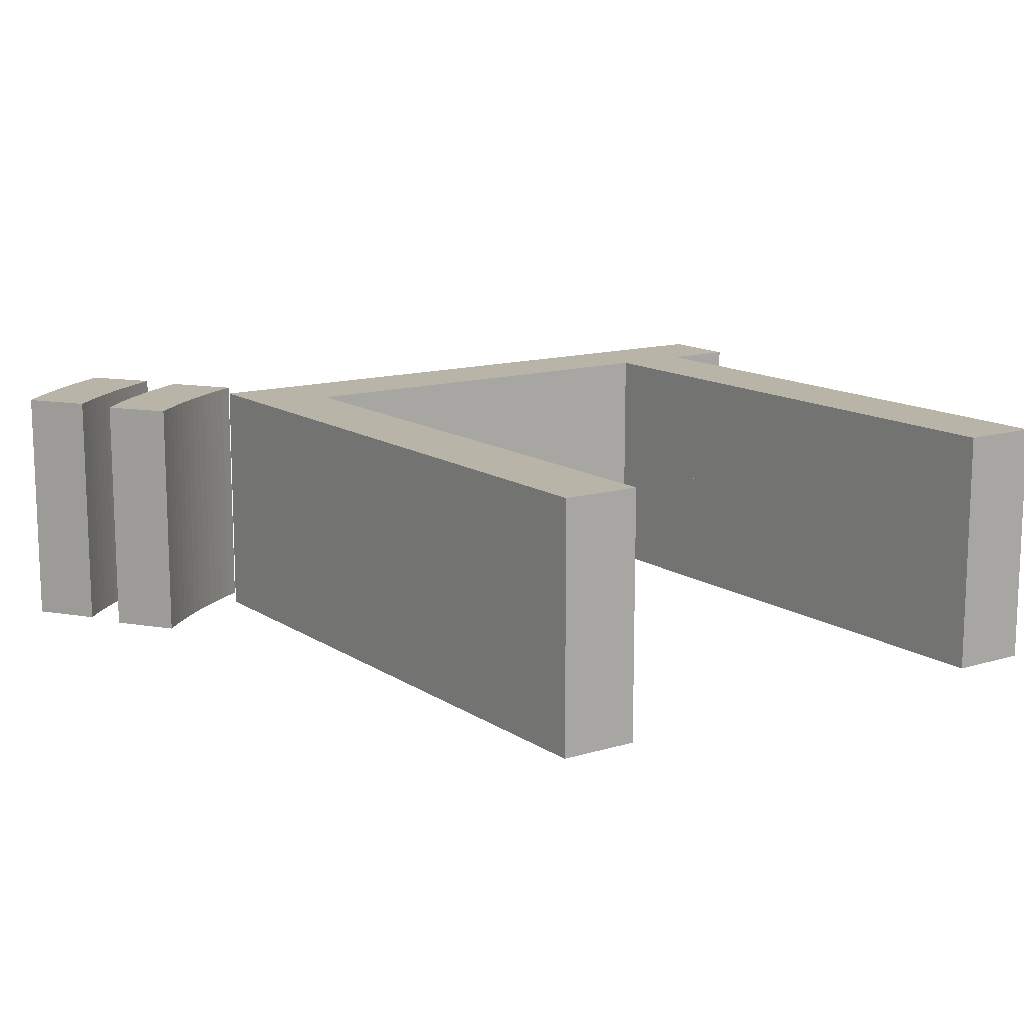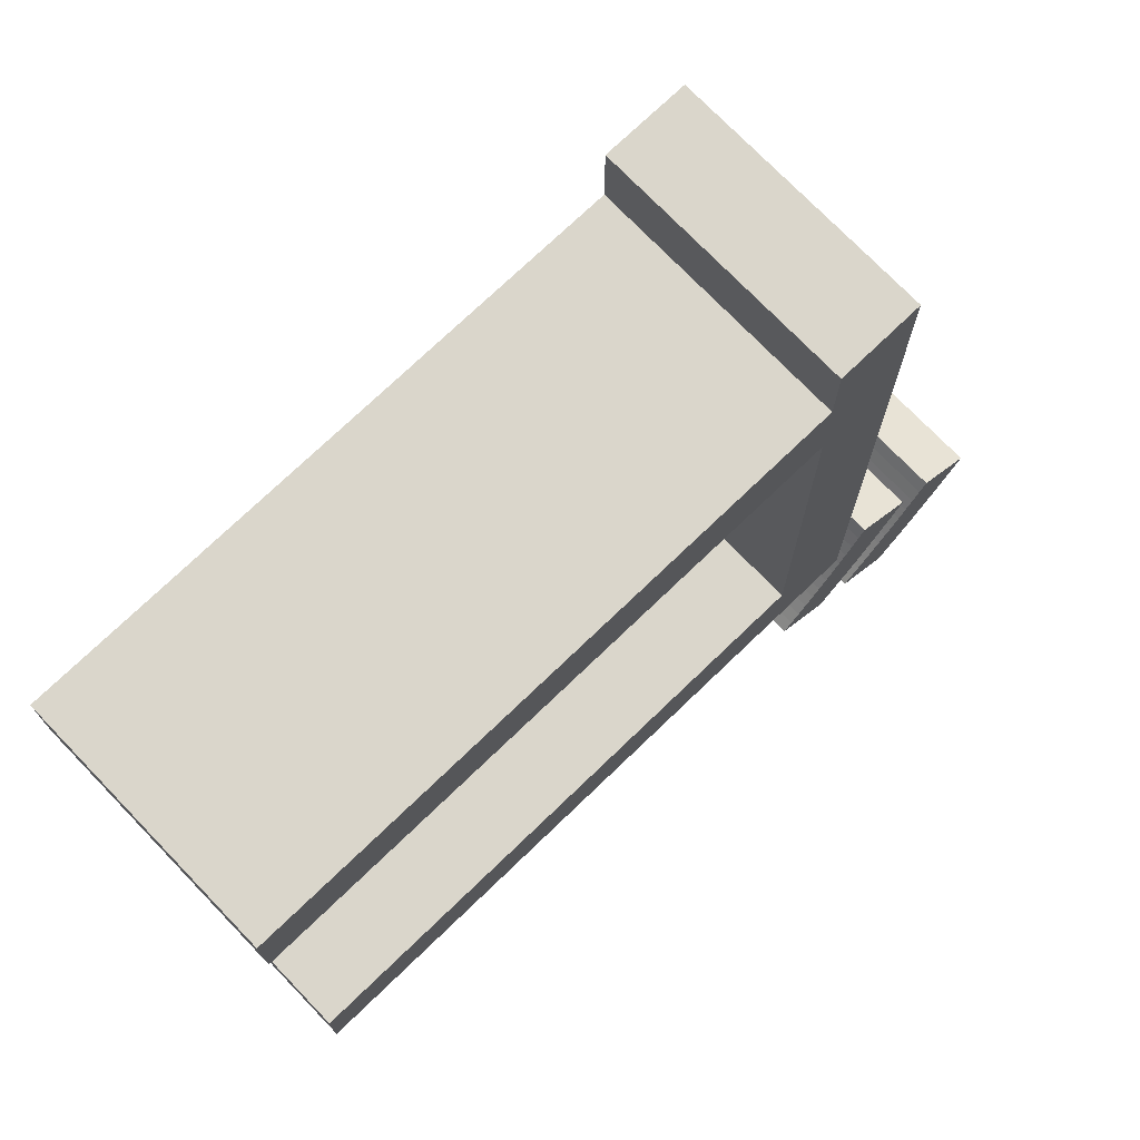
<metadata>
{"format":"obj","ext":"obj","renderer":"f3d","projection":"perspective","resolution":1024,"background":"white","views":[{"elev":13.2,"azim":-124.6,"up":"+Y"},{"elev":73.7,"azim":-43.9,"up":"+Z"}]}
</metadata>
<code>
o Curve_Mesh
v 0.09536 0 1.653
v 5.428 0 1.653
v 5.428 0 7.018
v 4.75 0 7.018
v 4.75 0 6.436
v 0 0 6.436
v 0 0 5.783
v 4.75 0 5.783
v 4.75 0 2.298
v 0.09536 0 2.298
v 6.503 0 1.322
v 6.44 0 1.224
v 6.377 0 1.129
v 6.312 0 1.036
v 6.247 0 0.9449
v 6.182 0 0.8565
v 6.116 0 0.7706
v 6.049 0 0.6871
v 5.981 0 0.6059
v 5.913 0 0.5272
v 5.845 0 0.4509
v 5.775 0 0.3771
v 5.705 0 0.3056
v 5.711 0 0.3015
v 5.728 0 0.29
v 5.755 0 0.2721
v 5.789 0 0.249
v 5.829 0 0.2215
v 5.874 0 0.1909
v 5.923 0 0.1582
v 5.972 0 0.1243
v 6.022 0 0.09054
v 6.071 0 0.05779
v 6.116 0 0.02717
v 6.156 0 -0.000269
v 6.225 0 0.06724
v 6.295 0 0.1375
v 6.363 0 0.2105
v 6.432 0 0.2863
v 6.5 0 0.3648
v 6.568 0 0.4461
v 6.636 0 0.5302
v 6.703 0 0.617
v 6.771 0 0.7065
v 6.837 0 0.7988
v 6.904 0 0.8939
v 6.97 0 0.9917
v 6.961 0 0.9982
v 6.936 0 1.016
v 6.897 0 1.043
v 6.849 0 1.077
v 6.795 0 1.116
v 6.737 0 1.157
v 6.679 0 1.198
v 6.624 0 1.237
v 6.576 0 1.271
v 6.538 0 1.298
v 6.513 0 1.316
v 5.722 0 1.794
v 5.666 0 1.697
v 5.608 0 1.602
v 5.549 0 1.508
v 5.488 0 1.417
v 5.426 0 1.327
v 5.362 0 1.239
v 5.296 0 1.153
v 5.229 0 1.068
v 5.161 0 0.9855
v 5.09 0 0.9046
v 5.018 0 0.8255
v 4.944 0 0.7481
v 4.95 0 0.744
v 4.967 0 0.7321
v 4.994 0 0.7138
v 5.028 0 0.69
v 5.068 0 0.6618
v 5.114 0 0.6303
v 5.162 0 0.5967
v 5.212 0 0.562
v 5.262 0 0.5273
v 5.31 0 0.4936
v 5.355 0 0.4622
v 5.395 0 0.434
v 5.463 0 0.4992
v 5.53 0 0.5681
v 5.598 0 0.6407
v 5.666 0 0.7169
v 5.733 0 0.7968
v 5.801 0 0.8804
v 5.868 0 0.9677
v 5.936 0 1.059
v 6.003 0 1.153
v 6.071 0 1.251
v 6.138 0 1.353
v 6.206 0 1.459
v 6.196 0 1.466
v 6.17 0 1.484
v 6.13 0 1.511
v 6.08 0 1.546
v 6.024 0 1.585
v 5.964 0 1.626
v 5.904 0 1.668
v 5.847 0 1.707
v 5.797 0 1.741
v 5.758 0 1.769
v 5.731 0 1.787
v 0.09536 0.01 1.653
v 5.428 0.01 1.653
v 5.428 0.01 7.018
v 4.75 0.01 7.018
v 4.75 0.01 6.436
v 0 0.01 6.436
v 0 0.01 5.783
v 4.75 0.01 5.783
v 4.75 0.01 2.298
v 0.09536 0.01 2.298
v 6.503 0.01 1.322
v 6.44 0.01 1.224
v 6.377 0.01 1.129
v 6.312 0.01 1.036
v 6.247 0.01 0.9449
v 6.182 0.01 0.8565
v 6.116 0.01 0.7706
v 6.049 0.01 0.6871
v 5.981 0.01 0.6059
v 5.913 0.01 0.5272
v 5.845 0.01 0.4509
v 5.775 0.01 0.3771
v 5.705 0.01 0.3056
v 5.711 0.01 0.3015
v 5.728 0.01 0.29
v 5.755 0.01 0.2721
v 5.789 0.01 0.249
v 5.829 0.01 0.2215
v 5.874 0.01 0.1909
v 5.923 0.01 0.1582
v 5.972 0.01 0.1243
v 6.022 0.01 0.09054
v 6.071 0.01 0.05779
v 6.116 0.01 0.02717
v 6.156 0.01 -0.000269
v 6.225 0.01 0.06724
v 6.295 0.01 0.1375
v 6.363 0.01 0.2105
v 6.432 0.01 0.2863
v 6.5 0.01 0.3648
v 6.568 0.01 0.4461
v 6.636 0.01 0.5302
v 6.703 0.01 0.617
v 6.771 0.01 0.7065
v 6.837 0.01 0.7988
v 6.904 0.01 0.8939
v 6.97 0.01 0.9917
v 6.961 0.01 0.9982
v 6.936 0.01 1.016
v 6.897 0.01 1.043
v 6.849 0.01 1.077
v 6.795 0.01 1.116
v 6.737 0.01 1.157
v 6.679 0.01 1.198
v 6.624 0.01 1.237
v 6.576 0.01 1.271
v 6.538 0.01 1.298
v 6.513 0.01 1.316
v 5.722 0.01 1.794
v 5.666 0.01 1.697
v 5.608 0.01 1.602
v 5.549 0.01 1.508
v 5.488 0.01 1.417
v 5.426 0.01 1.327
v 5.362 0.01 1.239
v 5.296 0.01 1.153
v 5.229 0.01 1.068
v 5.161 0.01 0.9855
v 5.09 0.01 0.9046
v 5.018 0.01 0.8255
v 4.944 0.01 0.7481
v 4.95 0.01 0.744
v 4.967 0.01 0.7321
v 4.994 0.01 0.7138
v 5.028 0.01 0.69
v 5.068 0.01 0.6618
v 5.114 0.01 0.6303
v 5.162 0.01 0.5967
v 5.212 0.01 0.562
v 5.262 0.01 0.5273
v 5.31 0.01 0.4936
v 5.355 0.01 0.4622
v 5.395 0.01 0.434
v 5.463 0.01 0.4992
v 5.53 0.01 0.5681
v 5.598 0.01 0.6407
v 5.666 0.01 0.7169
v 5.733 0.01 0.7968
v 5.801 0.01 0.8804
v 5.868 0.01 0.9677
v 5.936 0.01 1.059
v 6.003 0.01 1.153
v 6.071 0.01 1.251
v 6.138 0.01 1.353
v 6.206 0.01 1.459
v 6.196 0.01 1.466
v 6.17 0.01 1.484
v 6.13 0.01 1.511
v 6.08 0.01 1.546
v 6.024 0.01 1.585
v 5.964 0.01 1.626
v 5.904 0.01 1.668
v 5.847 0.01 1.707
v 5.797 0.01 1.741
v 5.758 0.01 1.769
v 5.731 0.01 1.787
v 0.09536 -1 1.653
v 5.428 -1 1.653
v 5.428 -1 7.018
v 4.75 -1 7.018
v 4.75 -1 6.436
v 0 -1 6.436
v 0 -1 5.783
v 4.75 -1 5.783
v 4.75 -1 2.298
v 0.09536 -1 2.298
v 6.503 -1 1.322
v 6.44 -1 1.224
v 6.377 -1 1.129
v 6.312 -1 1.036
v 6.247 -1 0.9449
v 6.182 -1 0.8565
v 6.116 -1 0.7706
v 6.049 -1 0.6871
v 5.981 -1 0.6059
v 5.913 -1 0.5272
v 5.845 -1 0.4509
v 5.775 -1 0.3771
v 5.705 -1 0.3056
v 5.711 -1 0.3015
v 5.728 -1 0.29
v 5.755 -1 0.2721
v 5.789 -1 0.249
v 5.829 -1 0.2215
v 5.874 -1 0.1909
v 5.923 -1 0.1582
v 5.972 -1 0.1243
v 6.022 -1 0.09054
v 6.071 -1 0.05779
v 6.116 -1 0.02717
v 6.156 -1 -0.000269
v 6.225 -1 0.06724
v 6.295 -1 0.1375
v 6.363 -1 0.2105
v 6.432 -1 0.2863
v 6.5 -1 0.3648
v 6.568 -1 0.4461
v 6.636 -1 0.5302
v 6.703 -1 0.617
v 6.771 -1 0.7065
v 6.837 -1 0.7988
v 6.904 -1 0.8939
v 6.97 -1 0.9917
v 6.961 -1 0.9982
v 6.936 -1 1.016
v 6.897 -1 1.043
v 6.849 -1 1.077
v 6.795 -1 1.116
v 6.737 -1 1.157
v 6.679 -1 1.198
v 6.624 -1 1.237
v 6.576 -1 1.271
v 6.538 -1 1.298
v 6.513 -1 1.316
v 5.722 -1 1.794
v 5.666 -1 1.697
v 5.608 -1 1.602
v 5.549 -1 1.508
v 5.488 -1 1.417
v 5.426 -1 1.327
v 5.362 -1 1.239
v 5.296 -1 1.153
v 5.229 -1 1.068
v 5.161 -1 0.9855
v 5.09 -1 0.9046
v 5.018 -1 0.8255
v 4.944 -1 0.7481
v 4.95 -1 0.744
v 4.967 -1 0.7321
v 4.994 -1 0.7138
v 5.028 -1 0.69
v 5.068 -1 0.6618
v 5.114 -1 0.6303
v 5.162 -1 0.5967
v 5.212 -1 0.562
v 5.262 -1 0.5273
v 5.31 -1 0.4936
v 5.355 -1 0.4622
v 5.395 -1 0.434
v 5.463 -1 0.4992
v 5.53 -1 0.5681
v 5.598 -1 0.6407
v 5.666 -1 0.7169
v 5.733 -1 0.7968
v 5.801 -1 0.8804
v 5.868 -1 0.9677
v 5.936 -1 1.059
v 6.003 -1 1.153
v 6.071 -1 1.251
v 6.138 -1 1.353
v 6.206 -1 1.459
v 6.196 -1 1.466
v 6.17 -1 1.484
v 6.13 -1 1.511
v 6.08 -1 1.546
v 6.024 -1 1.585
v 5.964 -1 1.626
v 5.904 -1 1.668
v 5.847 -1 1.707
v 5.797 -1 1.741
v 5.758 -1 1.769
v 5.731 -1 1.787
v 0.09536 1.01 1.653
v 5.428 1.01 1.653
v 5.428 1.01 7.018
v 4.75 1.01 7.018
v 4.75 1.01 6.436
v 0 1.01 6.436
v 0 1.01 5.783
v 4.75 1.01 5.783
v 4.75 1.01 2.298
v 0.09536 1.01 2.298
v 6.503 1.01 1.322
v 6.44 1.01 1.224
v 6.377 1.01 1.129
v 6.312 1.01 1.036
v 6.247 1.01 0.9449
v 6.182 1.01 0.8565
v 6.116 1.01 0.7706
v 6.049 1.01 0.6871
v 5.981 1.01 0.6059
v 5.913 1.01 0.5272
v 5.845 1.01 0.4509
v 5.775 1.01 0.3771
v 5.705 1.01 0.3056
v 5.711 1.01 0.3015
v 5.728 1.01 0.29
v 5.755 1.01 0.2721
v 5.789 1.01 0.249
v 5.829 1.01 0.2215
v 5.874 1.01 0.1909
v 5.923 1.01 0.1582
v 5.972 1.01 0.1243
v 6.022 1.01 0.09054
v 6.071 1.01 0.05779
v 6.116 1.01 0.02717
v 6.156 1.01 -0.000269
v 6.225 1.01 0.06724
v 6.295 1.01 0.1375
v 6.363 1.01 0.2105
v 6.432 1.01 0.2863
v 6.5 1.01 0.3648
v 6.568 1.01 0.4461
v 6.636 1.01 0.5302
v 6.703 1.01 0.617
v 6.771 1.01 0.7065
v 6.837 1.01 0.7988
v 6.904 1.01 0.8939
v 6.97 1.01 0.9917
v 6.961 1.01 0.9982
v 6.936 1.01 1.016
v 6.897 1.01 1.043
v 6.849 1.01 1.077
v 6.795 1.01 1.116
v 6.737 1.01 1.157
v 6.679 1.01 1.198
v 6.624 1.01 1.237
v 6.576 1.01 1.271
v 6.538 1.01 1.298
v 6.513 1.01 1.316
v 5.722 1.01 1.794
v 5.666 1.01 1.697
v 5.608 1.01 1.602
v 5.549 1.01 1.508
v 5.488 1.01 1.417
v 5.426 1.01 1.327
v 5.362 1.01 1.239
v 5.296 1.01 1.153
v 5.229 1.01 1.068
v 5.161 1.01 0.9855
v 5.09 1.01 0.9046
v 5.018 1.01 0.8255
v 4.944 1.01 0.7481
v 4.95 1.01 0.744
v 4.967 1.01 0.7321
v 4.994 1.01 0.7138
v 5.028 1.01 0.69
v 5.068 1.01 0.6618
v 5.114 1.01 0.6303
v 5.162 1.01 0.5967
v 5.212 1.01 0.562
v 5.262 1.01 0.5273
v 5.31 1.01 0.4936
v 5.355 1.01 0.4622
v 5.395 1.01 0.434
v 5.463 1.01 0.4992
v 5.53 1.01 0.5681
v 5.598 1.01 0.6407
v 5.666 1.01 0.7169
v 5.733 1.01 0.7968
v 5.801 1.01 0.8804
v 5.868 1.01 0.9677
v 5.936 1.01 1.059
v 6.003 1.01 1.153
v 6.071 1.01 1.251
v 6.138 1.01 1.353
v 6.206 1.01 1.459
v 6.196 1.01 1.466
v 6.17 1.01 1.484
v 6.13 1.01 1.511
v 6.08 1.01 1.546
v 6.024 1.01 1.585
v 5.964 1.01 1.626
v 5.904 1.01 1.668
v 5.847 1.01 1.707
v 5.797 1.01 1.741
v 5.758 1.01 1.769
v 5.731 1.01 1.787
f 36 35 34
f 36 34 33
f 36 33 32
f 37 36 32
f 37 32 31
f 37 31 30
f 38 37 30
f 38 30 29
f 38 29 28
f 39 38 28
f 39 28 27
f 39 27 26
f 39 26 25
f 40 39 25
f 40 25 24
f 40 24 23
f 40 23 22
f 41 40 22
f 41 22 21
f 84 83 82
f 42 41 21
f 42 21 20
f 84 82 81
f 84 81 80
f 85 84 80
f 42 20 19
f 85 80 79
f 43 42 19
f 85 79 78
f 86 85 78
f 86 78 77
f 43 19 18
f 44 43 18
f 86 77 76
f 87 86 76
f 87 76 75
f 44 18 17
f 87 75 74
f 45 44 17
f 87 74 73
f 88 87 73
f 88 73 72
f 88 72 71
f 88 71 70
f 45 17 16
f 89 88 70
f 46 45 16
f 89 70 69
f 46 16 15
f 90 89 69
f 47 46 15
f 90 69 68
f 47 15 14
f 91 90 68
f 91 68 67
f 48 47 14
f 49 48 14
f 50 49 14
f 50 14 13
f 51 50 13
f 92 91 67
f 92 67 66
f 52 51 13
f 53 52 13
f 53 13 12
f 92 66 65
f 93 92 65
f 54 53 12
f 55 54 12
f 55 12 56
f 56 12 57
f 57 12 58
f 58 12 11
f 93 65 64
f 94 93 64
f 94 64 63
f 95 94 63
f 95 63 62
f 96 95 62
f 97 96 62
f 98 97 62
f 98 62 61
f 99 98 61
f 100 99 61
f 101 100 61
f 101 61 60
f 102 101 60
f 3 2 9
f 9 2 1
f 9 1 10
f 103 102 60
f 103 60 59
f 104 103 59
f 105 104 59
f 106 105 59
f 3 9 8
f 3 8 5
f 5 8 7
f 5 7 6
f 3 5 4
f 142 140 141
f 142 139 140
f 142 138 139
f 143 138 142
f 143 137 138
f 143 136 137
f 144 136 143
f 144 135 136
f 144 134 135
f 145 134 144
f 145 133 134
f 145 132 133
f 145 131 132
f 146 131 145
f 146 130 131
f 146 129 130
f 146 128 129
f 147 128 146
f 147 127 128
f 190 188 189
f 148 127 147
f 148 126 127
f 190 187 188
f 190 186 187
f 191 186 190
f 148 125 126
f 191 185 186
f 149 125 148
f 191 184 185
f 192 184 191
f 192 183 184
f 149 124 125
f 150 124 149
f 192 182 183
f 193 182 192
f 193 181 182
f 150 123 124
f 193 180 181
f 151 123 150
f 193 179 180
f 194 179 193
f 194 178 179
f 194 177 178
f 194 176 177
f 151 122 123
f 195 176 194
f 152 122 151
f 195 175 176
f 152 121 122
f 196 175 195
f 153 121 152
f 196 174 175
f 153 120 121
f 197 174 196
f 197 173 174
f 154 120 153
f 155 120 154
f 156 120 155
f 156 119 120
f 157 119 156
f 198 173 197
f 198 172 173
f 158 119 157
f 159 119 158
f 159 118 119
f 198 171 172
f 199 171 198
f 160 118 159
f 161 118 160
f 161 162 118
f 162 163 118
f 163 164 118
f 164 117 118
f 199 170 171
f 200 170 199
f 200 169 170
f 201 169 200
f 201 168 169
f 202 168 201
f 203 168 202
f 204 168 203
f 204 167 168
f 205 167 204
f 206 167 205
f 207 167 206
f 207 166 167
f 208 166 207
f 109 115 108
f 115 107 108
f 115 116 107
f 209 166 208
f 209 165 166
f 210 165 209
f 211 165 210
f 212 165 211
f 109 114 115
f 109 111 114
f 111 113 114
f 111 112 113
f 109 110 111
f 48 49 155 154
f 11 12 118 117
f 86 87 193 192
f 72 73 179 178
f 43 44 150 149
f 20 21 127 126
f 100 101 207 206
f 41 42 148 147
f 13 14 120 119
f 89 90 196 195
f 27 28 134 133
f 47 48 154 153
f 61 62 168 167
f 105 106 212 211
f 59 60 166 165
f 94 95 201 200
f 68 69 175 174
f 76 77 183 182
f 38 39 145 144
f 67 68 174 173
f 1 2 108 107
f 22 23 129 128
f 71 72 178 177
f 66 67 173 172
f 49 50 156 155
f 36 37 143 142
f 2 3 109 108
f 92 93 199 198
f 91 92 198 197
f 16 17 123 122
f 81 82 188 187
f 44 45 151 150
f 42 43 149 148
f 52 53 159 158
f 26 27 133 132
f 65 66 172 171
f 5 6 112 111
f 88 89 195 194
f 10 1 107 116
f 102 103 209 208
f 69 70 176 175
f 106 59 165 212
f 39 40 146 145
f 35 36 142 141
f 46 47 153 152
f 101 102 208 207
f 15 16 122 121
f 104 105 211 210
f 25 26 132 131
f 21 22 128 127
f 50 51 157 156
f 31 32 138 137
f 98 99 205 204
f 85 86 192 191
f 14 15 121 120
f 29 30 136 135
f 45 46 152 151
f 74 75 181 180
f 58 11 117 164
f 99 100 206 205
f 103 104 210 209
f 54 55 161 160
f 37 38 144 143
f 82 83 189 188
f 53 54 160 159
f 79 80 186 185
f 83 84 190 189
f 18 19 125 124
f 4 5 111 110
f 3 4 110 109
f 93 94 200 199
f 24 25 131 130
f 77 78 184 183
f 33 34 140 139
f 60 61 167 166
f 80 81 187 186
f 87 88 194 193
f 28 29 135 134
f 40 41 147 146
f 55 56 162 161
f 34 35 141 140
f 51 52 158 157
f 17 18 124 123
f 84 85 191 190
f 57 58 164 163
f 95 96 202 201
f 56 57 163 162
f 96 97 203 202
f 97 98 204 203
f 9 10 116 115
f 70 71 177 176
f 23 24 130 129
f 73 74 180 179
f 62 63 169 168
f 90 91 197 196
f 63 64 170 169
f 64 65 171 170
f 30 31 137 136
f 7 8 114 113
f 19 20 126 125
f 12 13 119 118
f 78 79 185 184
f 6 7 113 112
f 8 9 115 114
f 75 76 182 181
f 32 33 139 138
f 246 247 248
f 245 246 248
f 244 245 248
f 244 248 249
f 243 244 249
f 242 243 249
f 242 249 250
f 241 242 250
f 240 241 250
f 240 250 251
f 239 240 251
f 238 239 251
f 237 238 251
f 237 251 252
f 236 237 252
f 235 236 252
f 234 235 252
f 234 252 253
f 233 234 253
f 294 295 296
f 233 253 254
f 232 233 254
f 293 294 296
f 292 293 296
f 292 296 297
f 231 232 254
f 291 292 297
f 231 254 255
f 290 291 297
f 290 297 298
f 289 290 298
f 230 231 255
f 230 255 256
f 288 289 298
f 288 298 299
f 287 288 299
f 229 230 256
f 286 287 299
f 229 256 257
f 285 286 299
f 285 299 300
f 284 285 300
f 283 284 300
f 282 283 300
f 228 229 257
f 282 300 301
f 228 257 258
f 281 282 301
f 227 228 258
f 281 301 302
f 227 258 259
f 280 281 302
f 226 227 259
f 280 302 303
f 279 280 303
f 226 259 260
f 226 260 261
f 226 261 262
f 225 226 262
f 225 262 263
f 279 303 304
f 278 279 304
f 225 263 264
f 225 264 265
f 224 225 265
f 277 278 304
f 277 304 305
f 224 265 266
f 224 266 267
f 268 224 267
f 269 224 268
f 270 224 269
f 223 224 270
f 276 277 305
f 276 305 306
f 275 276 306
f 275 306 307
f 274 275 307
f 274 307 308
f 274 308 309
f 274 309 310
f 273 274 310
f 273 310 311
f 273 311 312
f 273 312 313
f 272 273 313
f 272 313 314
f 221 214 215
f 213 214 221
f 222 213 221
f 272 314 315
f 271 272 315
f 271 315 316
f 271 316 317
f 271 317 318
f 220 221 215
f 217 220 215
f 219 220 217
f 218 219 217
f 216 217 215
f 353 352 354
f 352 351 354
f 351 350 354
f 354 350 355
f 350 349 355
f 349 348 355
f 355 348 356
f 348 347 356
f 347 346 356
f 356 346 357
f 346 345 357
f 345 344 357
f 344 343 357
f 357 343 358
f 343 342 358
f 342 341 358
f 341 340 358
f 358 340 359
f 340 339 359
f 401 400 402
f 359 339 360
f 339 338 360
f 400 399 402
f 399 398 402
f 402 398 403
f 338 337 360
f 398 397 403
f 360 337 361
f 397 396 403
f 403 396 404
f 396 395 404
f 337 336 361
f 361 336 362
f 395 394 404
f 404 394 405
f 394 393 405
f 336 335 362
f 393 392 405
f 362 335 363
f 392 391 405
f 405 391 406
f 391 390 406
f 390 389 406
f 389 388 406
f 335 334 363
f 406 388 407
f 363 334 364
f 388 387 407
f 334 333 364
f 407 387 408
f 364 333 365
f 387 386 408
f 333 332 365
f 408 386 409
f 386 385 409
f 365 332 366
f 366 332 367
f 367 332 368
f 332 331 368
f 368 331 369
f 409 385 410
f 385 384 410
f 369 331 370
f 370 331 371
f 331 330 371
f 384 383 410
f 410 383 411
f 371 330 372
f 372 330 373
f 330 374 373
f 330 375 374
f 330 376 375
f 330 329 376
f 383 382 411
f 411 382 412
f 382 381 412
f 412 381 413
f 381 380 413
f 413 380 414
f 414 380 415
f 415 380 416
f 380 379 416
f 416 379 417
f 417 379 418
f 418 379 419
f 379 378 419
f 419 378 420
f 320 327 321
f 320 319 327
f 319 328 327
f 420 378 421
f 378 377 421
f 421 377 422
f 422 377 423
f 423 377 424
f 327 326 321
f 326 323 321
f 326 325 323
f 325 324 323
f 323 322 321
f 366 367 261 260
f 329 330 224 223
f 404 405 299 298
f 390 391 285 284
f 361 362 256 255
f 338 339 233 232
f 418 419 313 312
f 359 360 254 253
f 331 332 226 225
f 407 408 302 301
f 345 346 240 239
f 365 366 260 259
f 379 380 274 273
f 423 424 318 317
f 377 378 272 271
f 412 413 307 306
f 386 387 281 280
f 394 395 289 288
f 356 357 251 250
f 385 386 280 279
f 319 320 214 213
f 340 341 235 234
f 389 390 284 283
f 384 385 279 278
f 367 368 262 261
f 354 355 249 248
f 320 321 215 214
f 410 411 305 304
f 409 410 304 303
f 334 335 229 228
f 399 400 294 293
f 362 363 257 256
f 360 361 255 254
f 370 371 265 264
f 344 345 239 238
f 383 384 278 277
f 323 324 218 217
f 406 407 301 300
f 328 319 213 222
f 420 421 315 314
f 387 388 282 281
f 424 377 271 318
f 357 358 252 251
f 353 354 248 247
f 364 365 259 258
f 419 420 314 313
f 333 334 228 227
f 422 423 317 316
f 343 344 238 237
f 339 340 234 233
f 368 369 263 262
f 349 350 244 243
f 416 417 311 310
f 403 404 298 297
f 332 333 227 226
f 347 348 242 241
f 363 364 258 257
f 392 393 287 286
f 376 329 223 270
f 417 418 312 311
f 421 422 316 315
f 372 373 267 266
f 355 356 250 249
f 400 401 295 294
f 371 372 266 265
f 397 398 292 291
f 401 402 296 295
f 336 337 231 230
f 322 323 217 216
f 321 322 216 215
f 411 412 306 305
f 342 343 237 236
f 395 396 290 289
f 351 352 246 245
f 378 379 273 272
f 398 399 293 292
f 405 406 300 299
f 346 347 241 240
f 358 359 253 252
f 373 374 268 267
f 352 353 247 246
f 369 370 264 263
f 335 336 230 229
f 402 403 297 296
f 375 376 270 269
f 413 414 308 307
f 374 375 269 268
f 414 415 309 308
f 415 416 310 309
f 327 328 222 221
f 388 389 283 282
f 341 342 236 235
f 391 392 286 285
f 380 381 275 274
f 408 409 303 302
f 381 382 276 275
f 382 383 277 276
f 348 349 243 242
f 325 326 220 219
f 337 338 232 231
f 330 331 225 224
f 396 397 291 290
f 324 325 219 218
f 326 327 221 220
f 393 394 288 287
f 350 351 245 244

</code>
